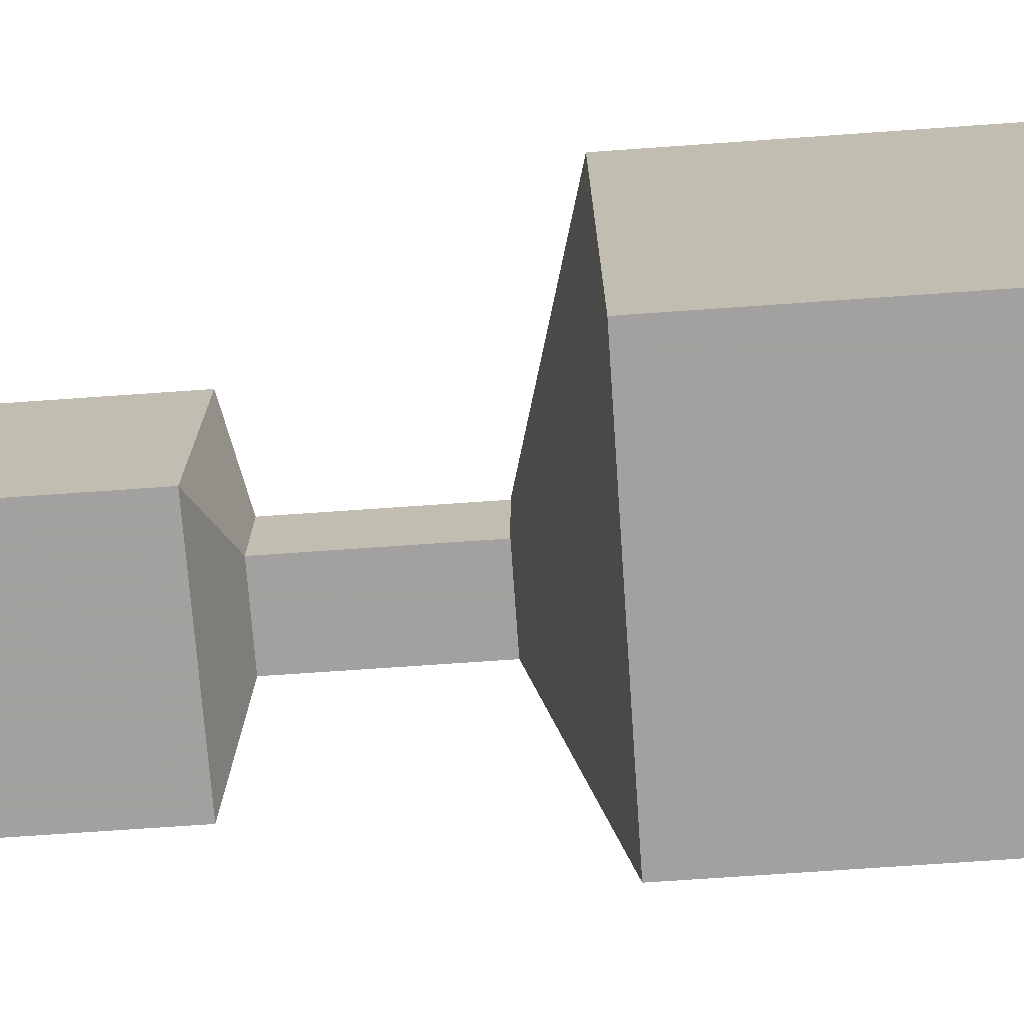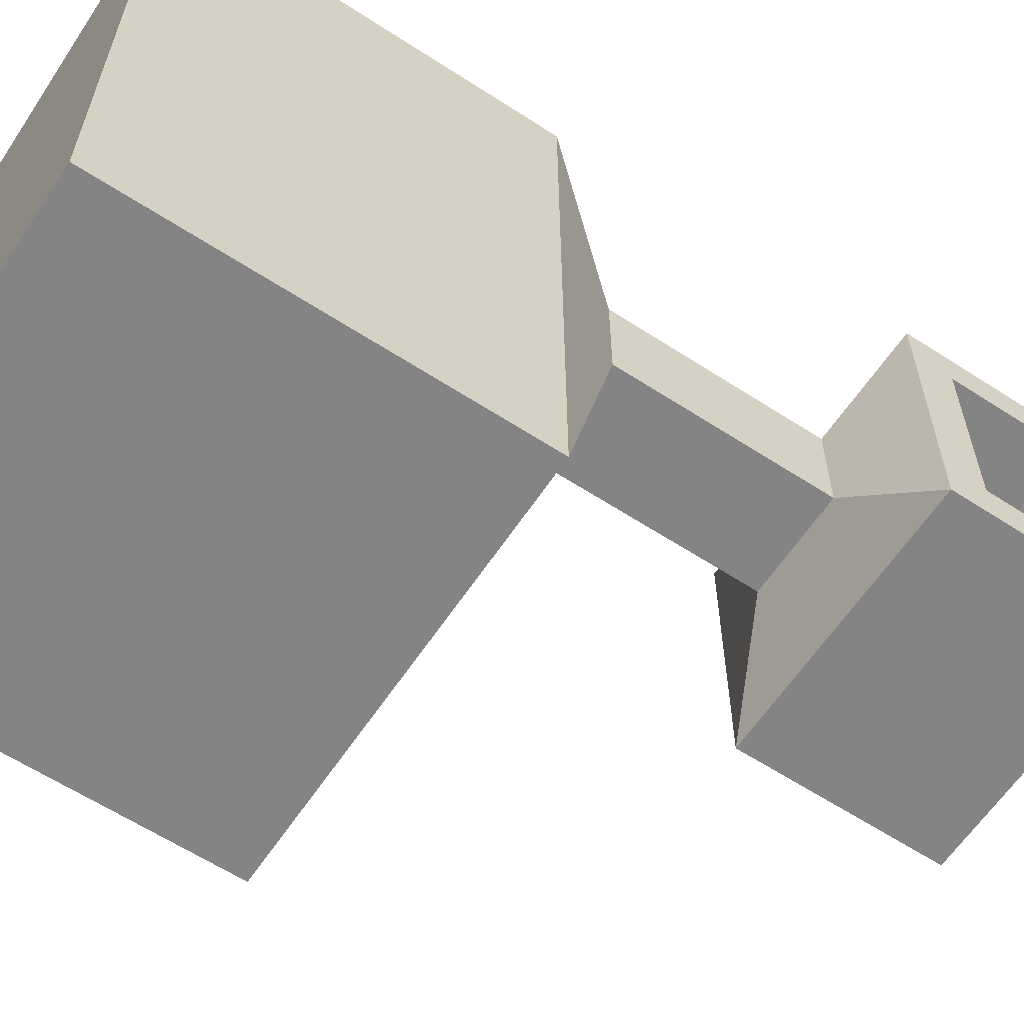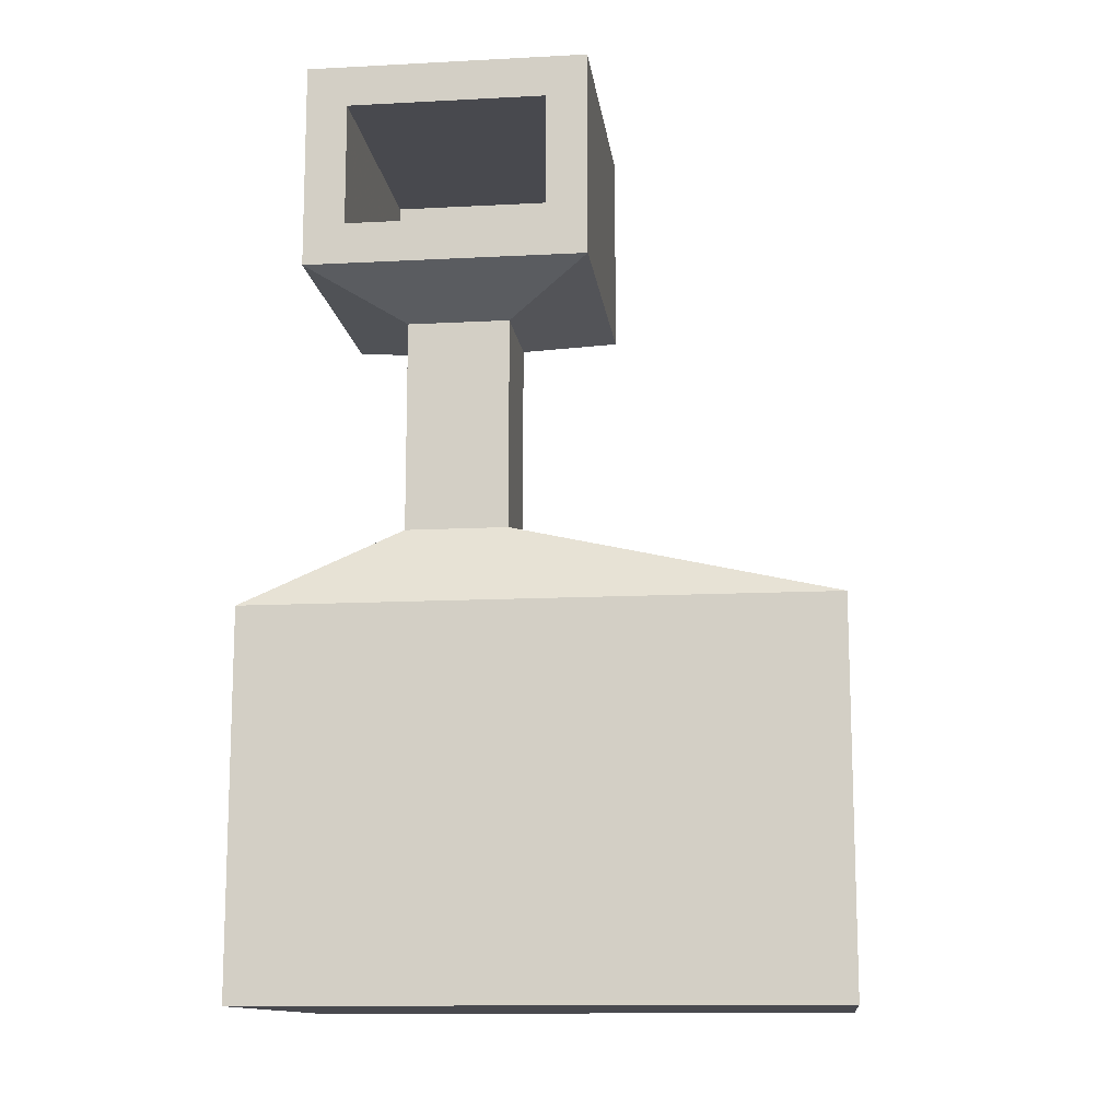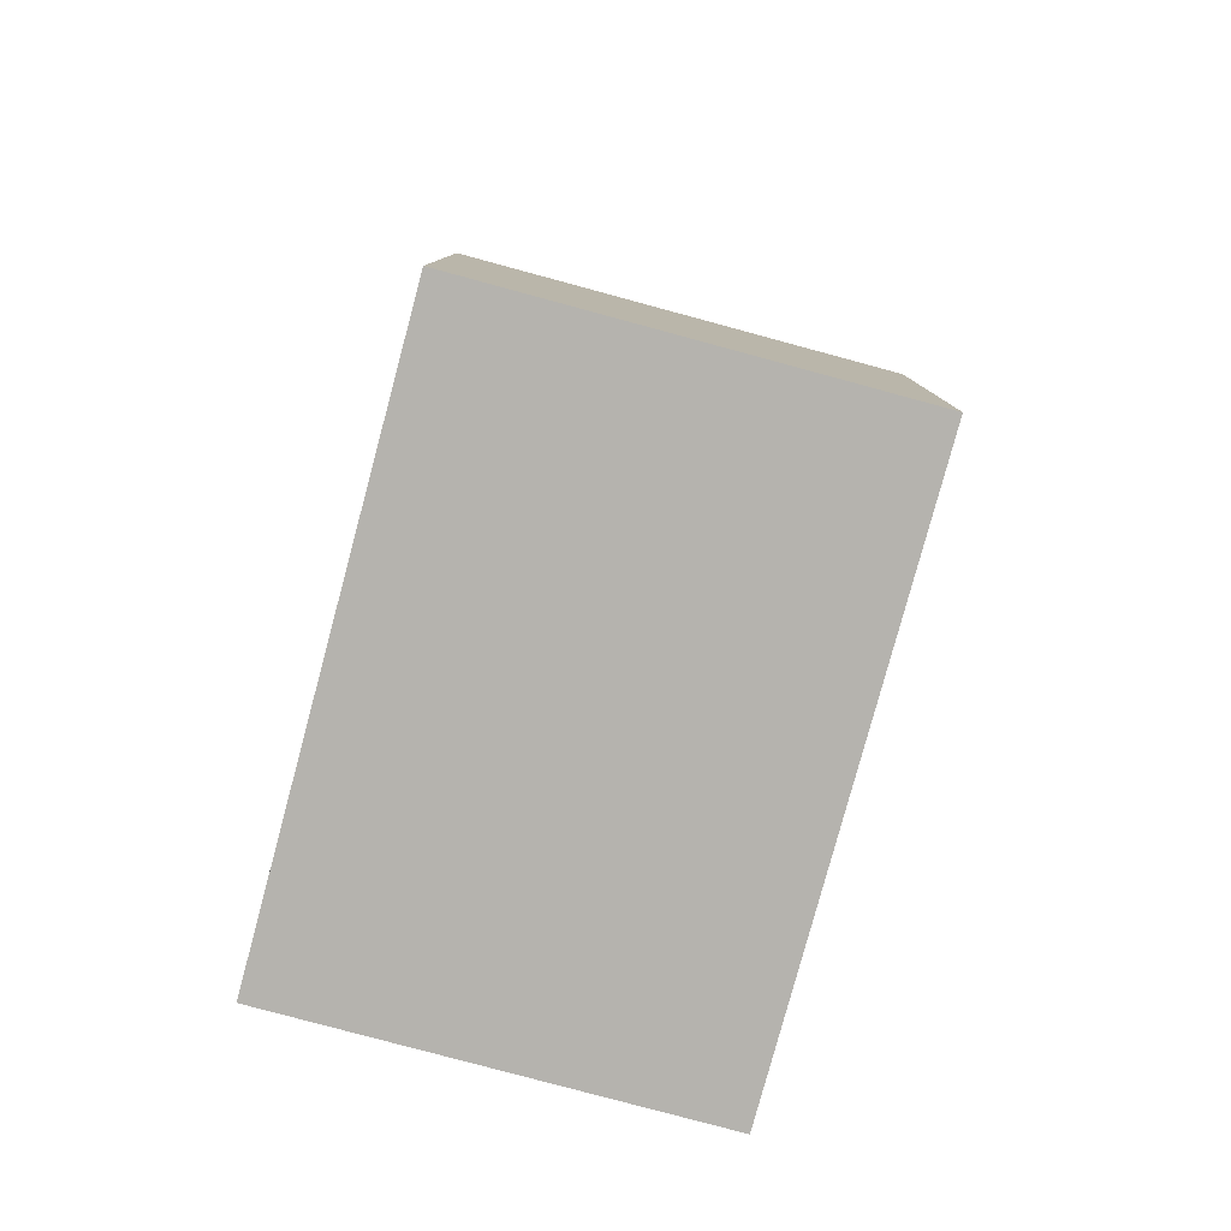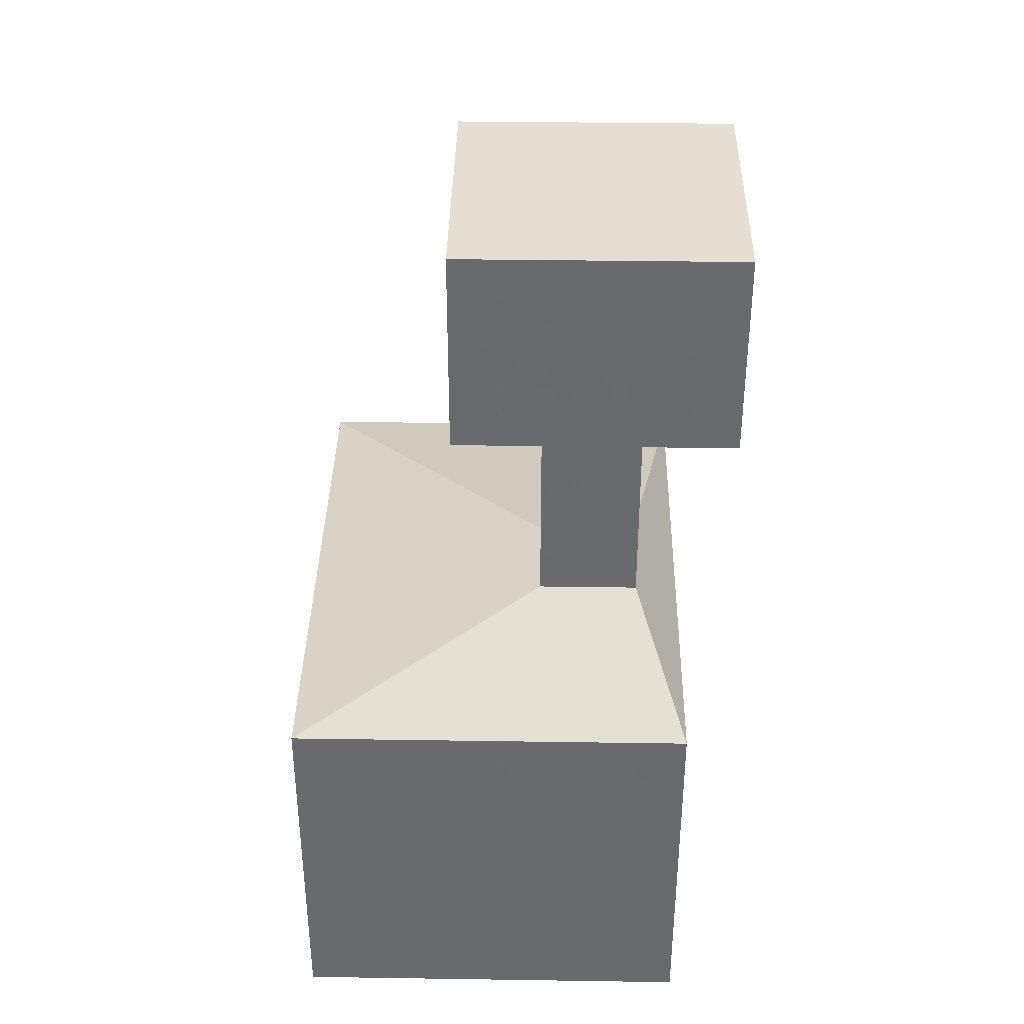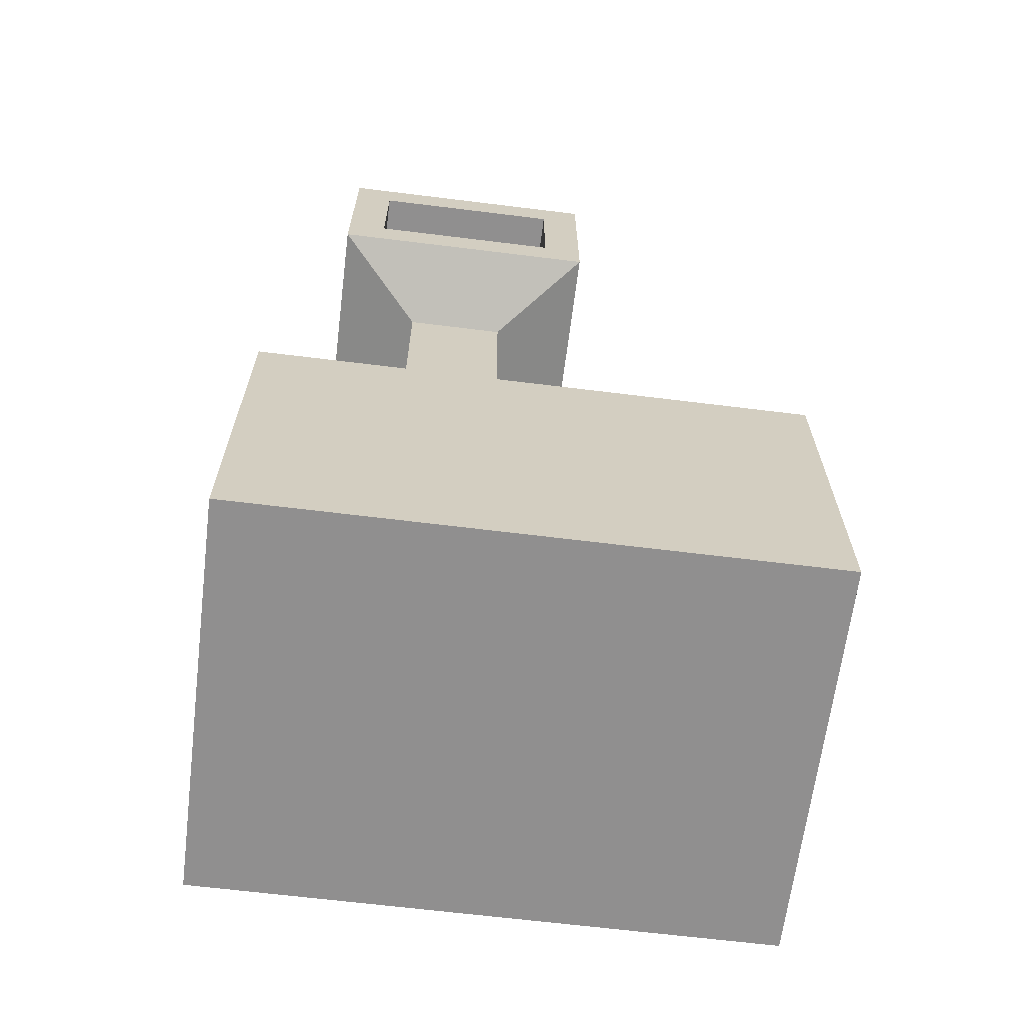
<metadata>
{"format":"obj","ext":"obj","renderer":"f3d","projection":"perspective","resolution":1024,"background":"white","views":[{"elev":-72.3,"azim":-86.0,"up":"+Z"},{"elev":-61.5,"azim":56.5,"up":"+Z"},{"elev":-12.7,"azim":96.9,"up":"+Y"},{"elev":-80.0,"azim":-15.1,"up":"+Y"},{"elev":37.0,"azim":1.1,"up":"+Y"},{"elev":-65.4,"azim":82.9,"up":"+Y"}]}
</metadata>
<code>
o mold_Cube.003
v -0.3 -0.49 0.3
v -0.3 -0.49 -0.5504
v 0.3 -0.49 -0.5504
v 0.3 -0.49 0.3
v -0.3 0.06 0.3
v -0.3 0.06 -0.5504
v 0.3 0.06 -0.5504
v 0.3 0.06 0.3
v 0.075 0.1803 0.075
v 0.075 0.1803 -0.075
v 0.225 0.1803 -0.075
v 0.225 0.1803 0.075
v 0.075 0.4903 0.075
v 0.075 0.4903 -0.075
v 0.225 0.4903 -0.075
v 0.225 0.4903 0.075
v -0.05407 0.5403 0.2041
v -0.05407 0.5403 -0.2041
v 0.3541 0.5403 -0.2041
v 0.3541 0.5403 0.2041
v -0.05407 0.8403 0.2041
v -0.05407 0.8403 -0.2041
v 0.3541 0.8403 -0.2041
v 0.3541 0.8403 0.2041
v 0.3541 0.6003 -0.1441
v 0.3541 0.6003 0.1441
v 0.3541 0.7803 0.1441
v 0.3541 0.7803 -0.1441
v -0.04593 0.6003 -0.1441
v -0.04593 0.6003 0.1441
v -0.04593 0.7803 0.1441
v -0.04593 0.7803 -0.1441
v 0.15 -0.09 -0.5504
v 0.15 -0.34 -0.5504
v -0.15 -0.34 -0.5504
v -0.15 -0.09 -0.5504
f 5 6 2 1
f 7 8 4 3
f 8 5 1 4
f 1 2 3 4
f 5 8 12 9
f 8 7 11 12
f 7 6 10 11
f 6 5 9 10
f 9 12 16 13
f 12 11 15 16
f 11 10 14 15
f 10 9 13 14
f 13 16 20 17
f 16 15 19 20
f 15 14 18 19
f 14 13 17 18
f 17 20 24 21
f 19 18 22 23
f 18 17 21 22
f 21 24 23 22
f 28 27 31 32
f 27 26 30 31
f 28 32 29 25
f 32 31 30 29
f 20 19 25 26
f 23 28 25 19
f 23 24 27 28
f 24 20 26 27
f 26 25 29 30
f 6 7 33 36
f 3 34 33 7
f 2 35 34 3
f 6 36 35 2
f 36 33 34 35

</code>
